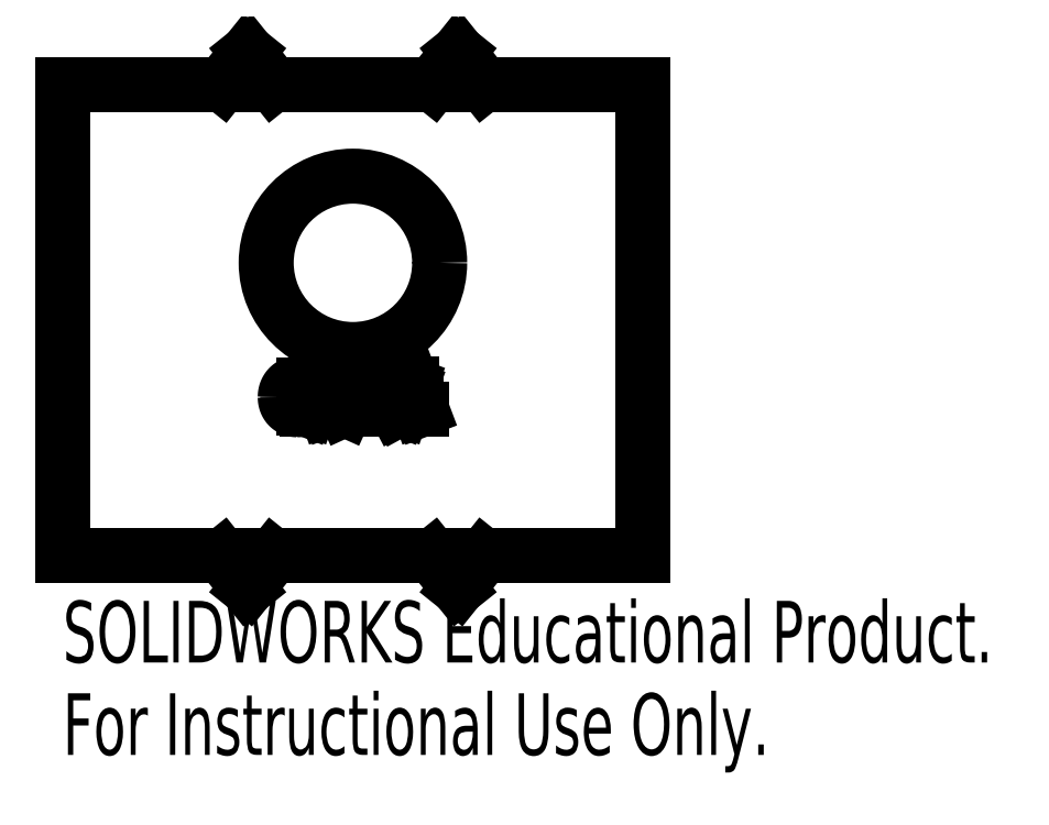
<metadata>
{"format":"dxf","ext":"dxf","renderer":"ezdxf+matplotlib","layout":"modelspace","background":"white","min_lineweight":24,"dpi":150}
</metadata>
<code>
0
SECTION
2
ENTITIES
0
SPLINE
8
0
210
0
220
0
230
1
70
     8
71
     3
72
    23
73
    19
74
     0
42
1e-08
43
1e-08
40
0
40
0
40
0
40
0
40
0.06704
40
0.1325
40
0.1964
40
0.2599
40
0.3216
40
0.3818
40
0.4409
40
0.4992
40
0.5573
40
0.6155
40
0.6746
40
0.735
40
0.797
40
0.8613
40
0.9287
40
1
40
1
40
1
40
1
10
17.64
20
12.48
30
0
10
17.64
20
12.45
30
0
10
17.64
20
12.39
30
0
10
17.65
20
12.31
30
0
10
17.66
20
12.23
30
0
10
17.68
20
12.15
30
0
10
17.71
20
12.07
30
0
10
17.74
20
12
30
0
10
17.78
20
11.94
30
0
10
17.83
20
11.88
30
0
10
17.88
20
11.83
30
0
10
17.93
20
11.78
30
0
10
18
20
11.73
30
0
10
18.06
20
11.7
30
0
10
18.14
20
11.67
30
0
10
18.22
20
11.65
30
0
10
18.3
20
11.63
30
0
10
18.36
20
11.63
30
0
10
18.39
20
11.63
30
0
0
SPLINE
8
0
210
0
220
0
230
1
70
     8
71
     3
72
    23
73
    19
74
     0
42
1e-08
43
1e-08
40
0
40
0
40
0
40
0
40
0.06923
40
0.1351
40
0.1983
40
0.2597
40
0.3192
40
0.3774
40
0.4352
40
0.4931
40
0.5515
40
0.6103
40
0.671
40
0.7333
40
0.7972
40
0.8624
40
0.9302
40
1
40
1
40
1
40
1
10
18.44
20
13.37
30
0
10
18.41
20
13.37
30
0
10
18.35
20
13.37
30
0
10
18.26
20
13.35
30
0
10
18.18
20
13.33
30
0
10
18.1
20
13.3
30
0
10
18.03
20
13.27
30
0
10
17.96
20
13.22
30
0
10
17.9
20
13.17
30
0
10
17.85
20
13.11
30
0
10
17.8
20
13.05
30
0
10
17.75
20
12.98
30
0
10
17.72
20
12.91
30
0
10
17.69
20
12.83
30
0
10
17.66
20
12.75
30
0
10
17.65
20
12.66
30
0
10
17.64
20
12.57
30
0
10
17.64
20
12.51
30
0
10
17.64
20
12.48
30
0
0
SPLINE
8
0
210
0
220
0
230
1
70
     8
71
     3
72
    15
73
    11
74
     0
42
1e-08
43
1e-08
40
0
40
0
40
0
40
0
40
0.1268
40
0.2518
40
0.3759
40
0.5
40
0.6238
40
0.7479
40
0.8729
40
1
40
1
40
1
40
1
10
18.9
20
13.25
30
0
10
18.88
20
13.26
30
0
10
18.85
20
13.28
30
0
10
18.79
20
13.3
30
0
10
18.73
20
13.32
30
0
10
18.68
20
13.34
30
0
10
18.62
20
13.35
30
0
10
18.56
20
13.36
30
0
10
18.5
20
13.37
30
0
10
18.46
20
13.37
30
0
10
18.44
20
13.37
30
0
0
SPLINE
8
0
210
0
220
0
230
1
70
     8
71
     3
72
    11
73
     7
74
     0
42
1e-08
43
1e-08
40
0
40
0
40
0
40
0
40
0.2669
40
0.5213
40
0.7653
40
1
40
1
40
1
40
1
10
18.44
20
13.53
30
0
10
18.49
20
13.53
30
0
10
18.57
20
13.52
30
0
10
18.68
20
13.51
30
0
10
18.79
20
13.49
30
0
10
18.86
20
13.46
30
0
10
18.9
20
13.45
30
0
0
SPLINE
8
0
210
0
220
0
230
1
70
     8
71
     3
72
    23
73
    19
74
     0
42
1e-08
43
1e-08
40
0
40
0
40
0
40
0
40
0.06774
40
0.1334
40
0.1977
40
0.2609
40
0.3231
40
0.3835
40
0.4428
40
0.5018
40
0.5607
40
0.6194
40
0.6789
40
0.7397
40
0.8018
40
0.8656
40
0.9312
40
1
40
1
40
1
40
1
10
17.44
20
12.46
30
0
10
17.44
20
12.5
30
0
10
17.45
20
12.57
30
0
10
17.46
20
12.68
30
0
10
17.48
20
12.78
30
0
10
17.51
20
12.88
30
0
10
17.55
20
12.98
30
0
10
17.6
20
13.06
30
0
10
17.65
20
13.15
30
0
10
17.71
20
13.22
30
0
10
17.78
20
13.29
30
0
10
17.86
20
13.35
30
0
10
17.94
20
13.4
30
0
10
18.03
20
13.45
30
0
10
18.12
20
13.48
30
0
10
18.23
20
13.51
30
0
10
18.33
20
13.52
30
0
10
18.41
20
13.53
30
0
10
18.44
20
13.53
30
0
0
SPLINE
8
0
210
0
220
0
230
1
70
     8
71
     3
72
    23
73
    19
74
     0
42
1e-08
43
1e-08
40
0
40
0
40
0
40
0
40
0.06781
40
0.1327
40
0.1961
40
0.2579
40
0.3184
40
0.3775
40
0.4362
40
0.4946
40
0.5534
40
0.6126
40
0.6732
40
0.7355
40
0.7994
40
0.8642
40
0.9311
40
1
40
1
40
1
40
1
10
18.37
20
11.47
30
0
10
18.34
20
11.47
30
0
10
18.27
20
11.48
30
0
10
18.17
20
11.49
30
0
10
18.08
20
11.51
30
0
10
17.99
20
11.55
30
0
10
17.91
20
11.59
30
0
10
17.83
20
11.63
30
0
10
17.76
20
11.69
30
0
10
17.69
20
11.75
30
0
10
17.64
20
11.82
30
0
10
17.59
20
11.9
30
0
10
17.54
20
11.98
30
0
10
17.51
20
12.07
30
0
10
17.48
20
12.16
30
0
10
17.46
20
12.26
30
0
10
17.45
20
12.36
30
0
10
17.44
20
12.43
30
0
10
17.44
20
12.46
30
0
0
SPLINE
8
0
210
0
220
0
230
1
70
     8
71
     3
72
    15
73
    11
74
     0
42
1e-08
43
1e-08
40
0
40
0
40
0
40
0
40
0.1177
40
0.2371
40
0.3576
40
0.4809
40
0.6059
40
0.7338
40
0.8655
40
1
40
1
40
1
40
1
10
18.9
20
11.58
30
0
10
18.88
20
11.57
30
0
10
18.84
20
11.56
30
0
10
18.78
20
11.53
30
0
10
18.72
20
11.52
30
0
10
18.65
20
11.5
30
0
10
18.58
20
11.49
30
0
10
18.52
20
11.48
30
0
10
18.44
20
11.47
30
0
10
18.4
20
11.47
30
0
10
18.37
20
11.47
30
0
0
SPLINE
8
0
210
0
220
0
230
1
70
     8
71
     3
72
    15
73
    11
74
     0
42
1e-08
43
1e-08
40
0
40
0
40
0
40
0
40
0.1341
40
0.2647
40
0.3915
40
0.5161
40
0.6386
40
0.7601
40
0.8801
40
1
40
1
40
1
40
1
10
18.39
20
11.63
30
0
10
18.42
20
11.63
30
0
10
18.46
20
11.63
30
0
10
18.53
20
11.64
30
0
10
18.6
20
11.65
30
0
10
18.66
20
11.66
30
0
10
18.73
20
11.68
30
0
10
18.79
20
11.7
30
0
10
18.84
20
11.73
30
0
10
18.88
20
11.75
30
0
10
18.9
20
11.76
30
0
0
CIRCLE
8
0
10
22.75
20
23
30
0
40
6.8
0
SPLINE
8
0
210
0
220
0
230
1
70
     8
71
     3
72
    15
73
    11
74
     0
42
1e-08
43
1e-08
40
0
40
0
40
0
40
0
40
0.1045
40
0.2077
40
0.3149
40
0.4292
40
0.5535
40
0.6873
40
0.8353
40
1
40
1
40
1
40
1
10
25.71
20
12.42
30
0
10
25.72
20
12.41
30
0
10
25.75
20
12.4
30
0
10
25.78
20
12.38
30
0
10
25.82
20
12.35
30
0
10
25.85
20
12.31
30
0
10
25.88
20
12.27
30
0
10
25.91
20
12.22
30
0
10
25.94
20
12.17
30
0
10
25.96
20
12.13
30
0
10
25.97
20
12.12
30
0
0
SPLINE
8
0
210
0
220
0
230
1
70
     8
71
     3
72
    23
73
    19
74
     0
42
1e-08
43
1e-08
40
0
40
0
40
0
40
0
40
0.06755
40
0.1328
40
0.1964
40
0.2586
40
0.3194
40
0.3791
40
0.4379
40
0.497
40
0.5557
40
0.6152
40
0.6759
40
0.7375
40
0.8005
40
0.8651
40
0.9313
40
1
40
1
40
1
40
1
10
26.17
20
12.97
30
0
10
26.17
20
12.95
30
0
10
26.16
20
12.92
30
0
10
26.16
20
12.87
30
0
10
26.15
20
12.82
30
0
10
26.13
20
12.77
30
0
10
26.12
20
12.73
30
0
10
26.1
20
12.69
30
0
10
26.07
20
12.65
30
0
10
26.04
20
12.61
30
0
10
26.01
20
12.58
30
0
10
25.98
20
12.55
30
0
10
25.94
20
12.52
30
0
10
25.9
20
12.5
30
0
10
25.86
20
12.47
30
0
10
25.81
20
12.45
30
0
10
25.76
20
12.44
30
0
10
25.73
20
12.43
30
0
10
25.71
20
12.42
30
0
0
SPLINE
8
0
210
0
220
0
230
1
70
     8
71
     3
72
    23
73
    19
74
     0
42
1e-08
43
1e-08
40
0
40
0
40
0
40
0
40
0.0628
40
0.1255
40
0.1871
40
0.2494
40
0.3109
40
0.371
40
0.4306
40
0.4898
40
0.5491
40
0.6084
40
0.6687
40
0.7305
40
0.7941
40
0.8592
40
0.9279
40
1
40
1
40
1
40
1
10
25.58
20
13.5
30
0
10
25.6
20
13.5
30
0
10
25.64
20
13.5
30
0
10
25.69
20
13.49
30
0
10
25.75
20
13.48
30
0
10
25.8
20
13.47
30
0
10
25.85
20
13.45
30
0
10
25.9
20
13.43
30
0
10
25.94
20
13.4
30
0
10
25.99
20
13.37
30
0
10
26.03
20
13.33
30
0
10
26.06
20
13.29
30
0
10
26.09
20
13.25
30
0
10
26.12
20
13.2
30
0
10
26.14
20
13.15
30
0
10
26.15
20
13.09
30
0
10
26.16
20
13.03
30
0
10
26.17
20
12.99
30
0
10
26.17
20
12.97
30
0
0
SPLINE
8
0
210
0
220
0
230
1
70
     8
71
     3
72
    17
73
    13
74
     0
42
1e-08
43
1e-08
40
0
40
0
40
0
40
0
40
0.09032
40
0.1743
40
0.2525
40
0.3238
40
0.4535
40
0.5686
40
0.6748
40
0.7773
40
0.8836
40
1
40
1
40
1
40
1
10
25.79
20
12.07
30
0
10
25.78
20
12.09
30
0
10
25.77
20
12.11
30
0
10
25.75
20
12.15
30
0
10
25.73
20
12.18
30
0
10
25.7
20
12.22
30
0
10
25.67
20
12.26
30
0
10
25.62
20
12.31
30
0
10
25.58
20
12.34
30
0
10
25.52
20
12.36
30
0
10
25.47
20
12.37
30
0
10
25.43
20
12.37
30
0
10
25.41
20
12.37
30
0
0
SPLINE
8
0
210
0
220
0
230
1
70
     8
71
     3
72
    11
73
     7
74
     0
42
1e-08
43
1e-08
40
0
40
0
40
0
40
0
40
0.264
40
0.5031
40
0.7412
40
1
40
1
40
1
40
1
10
22.12
20
11.79
30
0
10
22.13
20
11.81
30
0
10
22.14
20
11.85
30
0
10
22.15
20
11.9
30
0
10
22.17
20
11.95
30
0
10
22.19
20
11.98
30
0
10
22.19
20
12
30
0
0
SPLINE
8
0
210
0
220
0
230
1
70
     8
71
     3
72
    11
73
     7
74
     0
42
1e-08
43
1e-08
40
0
40
0
40
0
40
0
40
0.242
40
0.486
40
0.7374
40
1
40
1
40
1
40
1
10
22.03
20
12
30
0
10
22.04
20
11.98
30
0
10
22.05
20
11.95
30
0
10
22.07
20
11.9
30
0
10
22.09
20
11.85
30
0
10
22.11
20
11.81
30
0
10
22.11
20
11.79
30
0
0
SPLINE
8
0
210
0
220
0
230
1
70
     8
71
     3
72
    11
73
     7
74
     0
42
1e-08
43
1e-08
40
0
40
0
40
0
40
0
40
0.2088
40
0.4448
40
0.7081
40
1
40
1
40
1
40
1
10
21.31
20
13.23
30
0
10
21.31
20
13.2
30
0
10
21.32
20
13.15
30
0
10
21.32
20
13.08
30
0
10
21.32
20
12.99
30
0
10
21.32
20
12.93
30
0
10
21.32
20
12.9
30
0
0
SPLINE
8
0
210
0
220
0
230
1
70
     8
71
     3
72
    11
73
     7
74
     0
42
1e-08
43
1e-08
40
0
40
0
40
0
40
0
40
0.1994
40
0.433
40
0.699
40
1
40
1
40
1
40
1
10
21.38
20
13.03
30
0
10
21.37
20
13.04
30
0
10
21.36
20
13.07
30
0
10
21.35
20
13.11
30
0
10
21.33
20
13.17
30
0
10
21.32
20
13.21
30
0
10
21.32
20
13.23
30
0
0
SPLINE
8
0
210
0
220
0
230
1
70
     8
71
     3
72
    11
73
     7
74
     0
42
1e-08
43
1e-08
40
0
40
0
40
0
40
0
40
0.3158
40
0.5864
40
0.8145
40
1
40
1
40
1
40
1
10
22.91
20
13.22
30
0
10
22.91
20
13.2
30
0
10
22.89
20
13.17
30
0
10
22.88
20
13.12
30
0
10
22.86
20
13.07
30
0
10
22.85
20
13.05
30
0
10
22.85
20
13.04
30
0
0
SPLINE
8
0
210
0
220
0
230
1
70
     8
71
     3
72
    15
73
    11
74
     0
42
1e-08
43
1e-08
40
0
40
0
40
0
40
0
40
0.08293
40
0.1791
40
0.2861
40
0.4052
40
0.5364
40
0.6785
40
0.8338
40
1
40
1
40
1
40
1
10
22.9
20
12.88
30
0
10
22.9
20
12.89
30
0
10
22.9
20
12.91
30
0
10
22.9
20
12.94
30
0
10
22.9
20
12.98
30
0
10
22.9
20
13.02
30
0
10
22.91
20
13.07
30
0
10
22.91
20
13.11
30
0
10
22.91
20
13.17
30
0
10
22.92
20
13.2
30
0
10
22.92
20
13.22
30
0
0
SPLINE
8
0
210
0
220
0
230
1
70
     8
71
     3
72
    23
73
    19
74
     0
42
1e-08
43
1e-08
40
0
40
0
40
0
40
0
40
0.06988
40
0.1372
40
0.202
40
0.2658
40
0.3281
40
0.3883
40
0.447
40
0.5048
40
0.5629
40
0.6211
40
0.6793
40
0.7397
40
0.8018
40
0.865
40
0.9313
40
1
40
1
40
1
40
1
10
25.52
20
12.53
30
0
10
25.54
20
12.53
30
0
10
25.57
20
12.53
30
0
10
25.62
20
12.53
30
0
10
25.66
20
12.54
30
0
10
25.71
20
12.56
30
0
10
25.75
20
12.57
30
0
10
25.78
20
12.59
30
0
10
25.82
20
12.62
30
0
10
25.85
20
12.64
30
0
10
25.88
20
12.67
30
0
10
25.9
20
12.7
30
0
10
25.92
20
12.74
30
0
10
25.94
20
12.78
30
0
10
25.96
20
12.82
30
0
10
25.96
20
12.86
30
0
10
25.97
20
12.91
30
0
10
25.97
20
12.94
30
0
10
25.97
20
12.96
30
0
0
SPLINE
8
0
210
0
220
0
230
1
70
     8
71
     3
72
    23
73
    19
74
     0
42
1e-08
43
1e-08
40
0
40
0
40
0
40
0
40
0.06673
40
0.1296
40
0.1902
40
0.2487
40
0.3056
40
0.3618
40
0.4183
40
0.4751
40
0.5332
40
0.5914
40
0.6513
40
0.7141
40
0.7798
40
0.8494
40
0.9227
40
1
40
1
40
1
40
1
10
25.97
20
12.96
30
0
10
25.97
20
12.97
30
0
10
25.97
20
13
30
0
10
25.97
20
13.04
30
0
10
25.96
20
13.08
30
0
10
25.95
20
13.12
30
0
10
25.93
20
13.15
30
0
10
25.91
20
13.18
30
0
10
25.89
20
13.21
30
0
10
25.86
20
13.24
30
0
10
25.83
20
13.26
30
0
10
25.8
20
13.28
30
0
10
25.76
20
13.3
30
0
10
25.72
20
13.32
30
0
10
25.68
20
13.33
30
0
10
25.64
20
13.34
30
0
10
25.59
20
13.34
30
0
10
25.56
20
13.34
30
0
10
25.54
20
13.34
30
0
0
SPLINE
8
0
210
0
220
0
230
1
70
     8
71
     3
72
    11
73
     7
74
     0
42
1e-08
43
1e-08
40
0
40
0
40
0
40
0
40
0.2937
40
0.5585
40
0.7917
40
1
40
1
40
1
40
1
10
19.96
20
13.29
30
0
10
19.96
20
13.28
30
0
10
19.96
20
13.25
30
0
10
19.95
20
13.21
30
0
10
19.94
20
13.18
30
0
10
19.93
20
13.16
30
0
10
19.92
20
13.15
30
0
0
SPLINE
8
0
210
0
220
0
230
1
70
     8
71
     3
72
    11
73
     7
74
     0
42
1e-08
43
1e-08
40
0
40
0
40
0
40
0
40
0.2088
40
0.4425
40
0.7073
40
1
40
1
40
1
40
1
10
20.01
20
13.15
30
0
10
20
20
13.16
30
0
10
20
20
13.18
30
0
10
19.99
20
13.21
30
0
10
19.98
20
13.25
30
0
10
19.97
20
13.28
30
0
10
19.97
20
13.29
30
0
0
SPLINE
8
0
210
0
220
0
230
1
70
     8
71
     3
72
    11
73
     7
74
     0
42
1e-08
43
1e-08
40
0
40
0
40
0
40
0
40
0.2937
40
0.5585
40
0.7917
40
1
40
1
40
1
40
1
10
27.28
20
13.29
30
0
10
27.28
20
13.28
30
0
10
27.27
20
13.25
30
0
10
27.26
20
13.21
30
0
10
27.25
20
13.18
30
0
10
27.24
20
13.16
30
0
10
27.24
20
13.15
30
0
0
SPLINE
8
0
210
0
220
0
230
1
70
     8
71
     3
72
    11
73
     7
74
     0
42
1e-08
43
1e-08
40
0
40
0
40
0
40
0
40
0.2088
40
0.4425
40
0.7073
40
1
40
1
40
1
40
1
10
27.32
20
13.15
30
0
10
27.32
20
13.16
30
0
10
27.31
20
13.18
30
0
10
27.3
20
13.21
30
0
10
27.29
20
13.25
30
0
10
27.29
20
13.28
30
0
10
27.28
20
13.29
30
0
0
LINE
8
0
10
18.9
20
13.45
30
0
11
18.9
21
13.25
31
0
0
LINE
8
0
10
18.9
20
11.76
30
0
11
18.9
21
11.58
31
0
0
LINE
8
0
10
19.88
20
13.5
30
0
11
20.06
21
13.5
31
0
0
LINE
8
0
10
19.12
20
11.5
30
0
11
19.88
21
13.5
31
0
0
LINE
8
0
10
19.33
20
11.5
30
0
11
19.12
21
11.5
31
0
0
LINE
8
0
10
19.54
20
12.11
30
0
11
19.33
21
11.5
31
0
0
LINE
8
0
10
20.39
20
12.11
30
0
11
19.54
21
12.11
31
0
0
LINE
8
0
10
20.61
20
11.5
30
0
11
20.39
21
12.11
31
0
0
LINE
8
0
10
20.82
20
11.5
30
0
11
20.61
21
11.5
31
0
0
LINE
8
0
10
20.06
20
13.5
30
0
11
20.82
21
11.5
31
0
0
LINE
8
0
10
27.19
20
13.5
30
0
11
27.38
21
13.5
31
0
0
LINE
8
0
10
26.44
20
11.5
30
0
11
27.19
21
13.5
31
0
0
LINE
8
0
10
26.64
20
11.5
30
0
11
26.44
21
11.5
31
0
0
LINE
8
0
10
26.86
20
12.11
30
0
11
26.64
21
11.5
31
0
0
LINE
8
0
10
27.71
20
12.11
30
0
11
26.86
21
12.11
31
0
0
LINE
8
0
10
27.93
20
11.5
30
0
11
27.71
21
12.11
31
0
0
LINE
8
0
10
28.13
20
11.5
30
0
11
27.93
21
11.5
31
0
0
LINE
8
0
10
27.38
20
13.5
30
0
11
28.13
21
11.5
31
0
0
LINE
8
0
10
0
20
0
30
0
11
0
21
37
31
0
0
LINE
8
0
10
0
20
37
30
0
11
12.5
21
37
31
0
0
LINE
8
0
10
12.5
20
37
30
0
11
14.5
21
39.5
31
0
0
LINE
8
0
10
14.5
20
39.5
30
0
11
16.5
21
37
31
0
0
LINE
8
0
10
16.5
20
37
30
0
11
29
21
37
31
0
0
LINE
8
0
10
31
20
39.5
30
0
11
29
21
37
31
0
0
LINE
8
0
10
33
20
37
30
0
11
31
21
39.5
31
0
0
LINE
8
0
10
33
20
37
30
0
11
45.5
21
37
31
0
0
LINE
8
0
10
45.5
20
0
30
0
11
45.5
21
37
31
0
0
LINE
8
0
10
33
20
0
30
0
11
45.5
21
0
31
0
0
LINE
8
0
10
33
20
0
30
0
11
31
21
-2.5
31
0
0
LINE
8
0
10
31
20
-2.5
30
0
11
29
21
0
31
0
0
LINE
8
0
10
16.5
20
0
30
0
11
29
21
0
31
0
0
LINE
8
0
10
14.5
20
-2.5
30
0
11
16.5
21
0
31
0
0
LINE
8
0
10
12.5
20
0
30
0
11
14.5
21
-2.5
31
0
0
LINE
8
0
10
0
20
0
30
0
11
12.5
21
0
31
0
0
LINE
8
0
10
25.71
20
12.42
30
0
11
25.71
21
12.42
31
0
0
LINE
8
0
10
25.01
20
13.5
30
0
11
25.58
21
13.5
31
0
0
LINE
8
0
10
25.01
20
11.5
30
0
11
25.01
21
13.5
31
0
0
LINE
8
0
10
25.19
20
11.5
30
0
11
25.01
21
11.5
31
0
0
LINE
8
0
10
25.19
20
12.37
30
0
11
25.19
21
11.5
31
0
0
LINE
8
0
10
25.41
20
12.37
30
0
11
25.19
21
12.37
31
0
0
LINE
8
0
10
26.09
20
11.5
30
0
11
25.79
21
12.07
31
0
0
LINE
8
0
10
26.31
20
11.5
30
0
11
26.09
21
11.5
31
0
0
LINE
8
0
10
25.97
20
12.12
30
0
11
26.31
21
11.5
31
0
0
LINE
8
0
10
23.77
20
11.66
30
0
11
24.6
21
11.66
31
0
0
LINE
8
0
10
23.77
20
12.45
30
0
11
23.77
21
11.66
31
0
0
LINE
8
0
10
24.5
20
12.45
30
0
11
23.77
21
12.45
31
0
0
LINE
8
0
10
24.5
20
12.61
30
0
11
24.5
21
12.45
31
0
0
LINE
8
0
10
23.77
20
12.61
30
0
11
24.5
21
12.61
31
0
0
LINE
8
0
10
23.77
20
13.34
30
0
11
23.77
21
12.61
31
0
0
LINE
8
0
10
24.56
20
13.34
30
0
11
23.77
21
13.34
31
0
0
LINE
8
0
10
24.56
20
13.5
30
0
11
24.56
21
13.34
31
0
0
LINE
8
0
10
23.59
20
13.5
30
0
11
24.56
21
13.5
31
0
0
LINE
8
0
10
23.59
20
11.5
30
0
11
23.59
21
13.5
31
0
0
LINE
8
0
10
24.6
20
11.5
30
0
11
23.59
21
11.5
31
0
0
LINE
8
0
10
24.6
20
11.66
30
0
11
24.6
21
11.5
31
0
0
LINE
8
0
10
22.88
20
13.5
30
0
11
23.08
21
13.5
31
0
0
LINE
8
0
10
22.19
20
12
30
0
11
22.88
21
13.5
31
0
0
LINE
8
0
10
22.11
20
11.79
30
0
11
22.12
21
11.79
31
0
0
LINE
8
0
10
21.36
20
13.5
30
0
11
22.03
21
12
31
0
0
LINE
8
0
10
21.14
20
13.5
30
0
11
21.36
21
13.5
31
0
0
LINE
8
0
10
21.14
20
11.5
30
0
11
21.14
21
13.5
31
0
0
LINE
8
0
10
21.32
20
11.5
30
0
11
21.14
21
11.5
31
0
0
LINE
8
0
10
21.32
20
12.9
30
0
11
21.32
21
11.5
31
0
0
LINE
8
0
10
21.32
20
13.23
30
0
11
21.31
21
13.23
31
0
0
LINE
8
0
10
22.07
20
11.5
30
0
11
21.38
21
13.03
31
0
0
LINE
8
0
10
22.15
20
11.5
30
0
11
22.07
21
11.5
31
0
0
LINE
8
0
10
22.85
20
13.04
30
0
11
22.15
21
11.5
31
0
0
LINE
8
0
10
22.92
20
13.22
30
0
11
22.91
21
13.22
31
0
0
LINE
8
0
10
22.9
20
11.5
30
0
11
22.9
21
12.88
31
0
0
LINE
8
0
10
23.08
20
11.5
30
0
11
22.9
21
11.5
31
0
0
LINE
8
0
10
23.08
20
13.5
30
0
11
23.08
21
11.5
31
0
0
LINE
8
0
10
25.19
20
12.53
30
0
11
25.52
21
12.53
31
0
0
LINE
8
0
10
25.19
20
13.34
30
0
11
25.19
21
12.53
31
0
0
LINE
8
0
10
25.54
20
13.34
30
0
11
25.19
21
13.34
31
0
0
LINE
8
0
10
19.92
20
13.15
30
0
11
19.6
21
12.26
31
0
0
LINE
8
0
10
19.97
20
13.29
30
0
11
19.96
21
13.29
31
0
0
LINE
8
0
10
20.33
20
12.26
30
0
11
20.01
21
13.15
31
0
0
LINE
8
0
10
19.6
20
12.26
30
0
11
20.33
21
12.26
31
0
0
LINE
8
0
10
27.24
20
13.15
30
0
11
26.92
21
12.26
31
0
0
LINE
8
0
10
27.28
20
13.29
30
0
11
27.28
21
13.29
31
0
0
LINE
8
0
10
27.65
20
12.26
30
0
11
27.32
21
13.15
31
0
0
LINE
8
0
10
26.92
20
12.26
30
0
11
27.65
21
12.26
31
0
0
MTEXT
8
0
10
0
20
-3.52
30
0
40
4.834
41
0
71
     1
72
     1
1
SOLIDWORKS Educational Product.
7
SLDTEXTSTYLE0
73
     1
44
1
0
MTEXT
8
0
10
0
20
-10.77
30
0
40
4.834
41
0
71
     1
72
     1
1
For Instructional Use Only.
7
SLDTEXTSTYLE0
73
     1
44
1
0
ENDSEC
0
EOF

</code>
